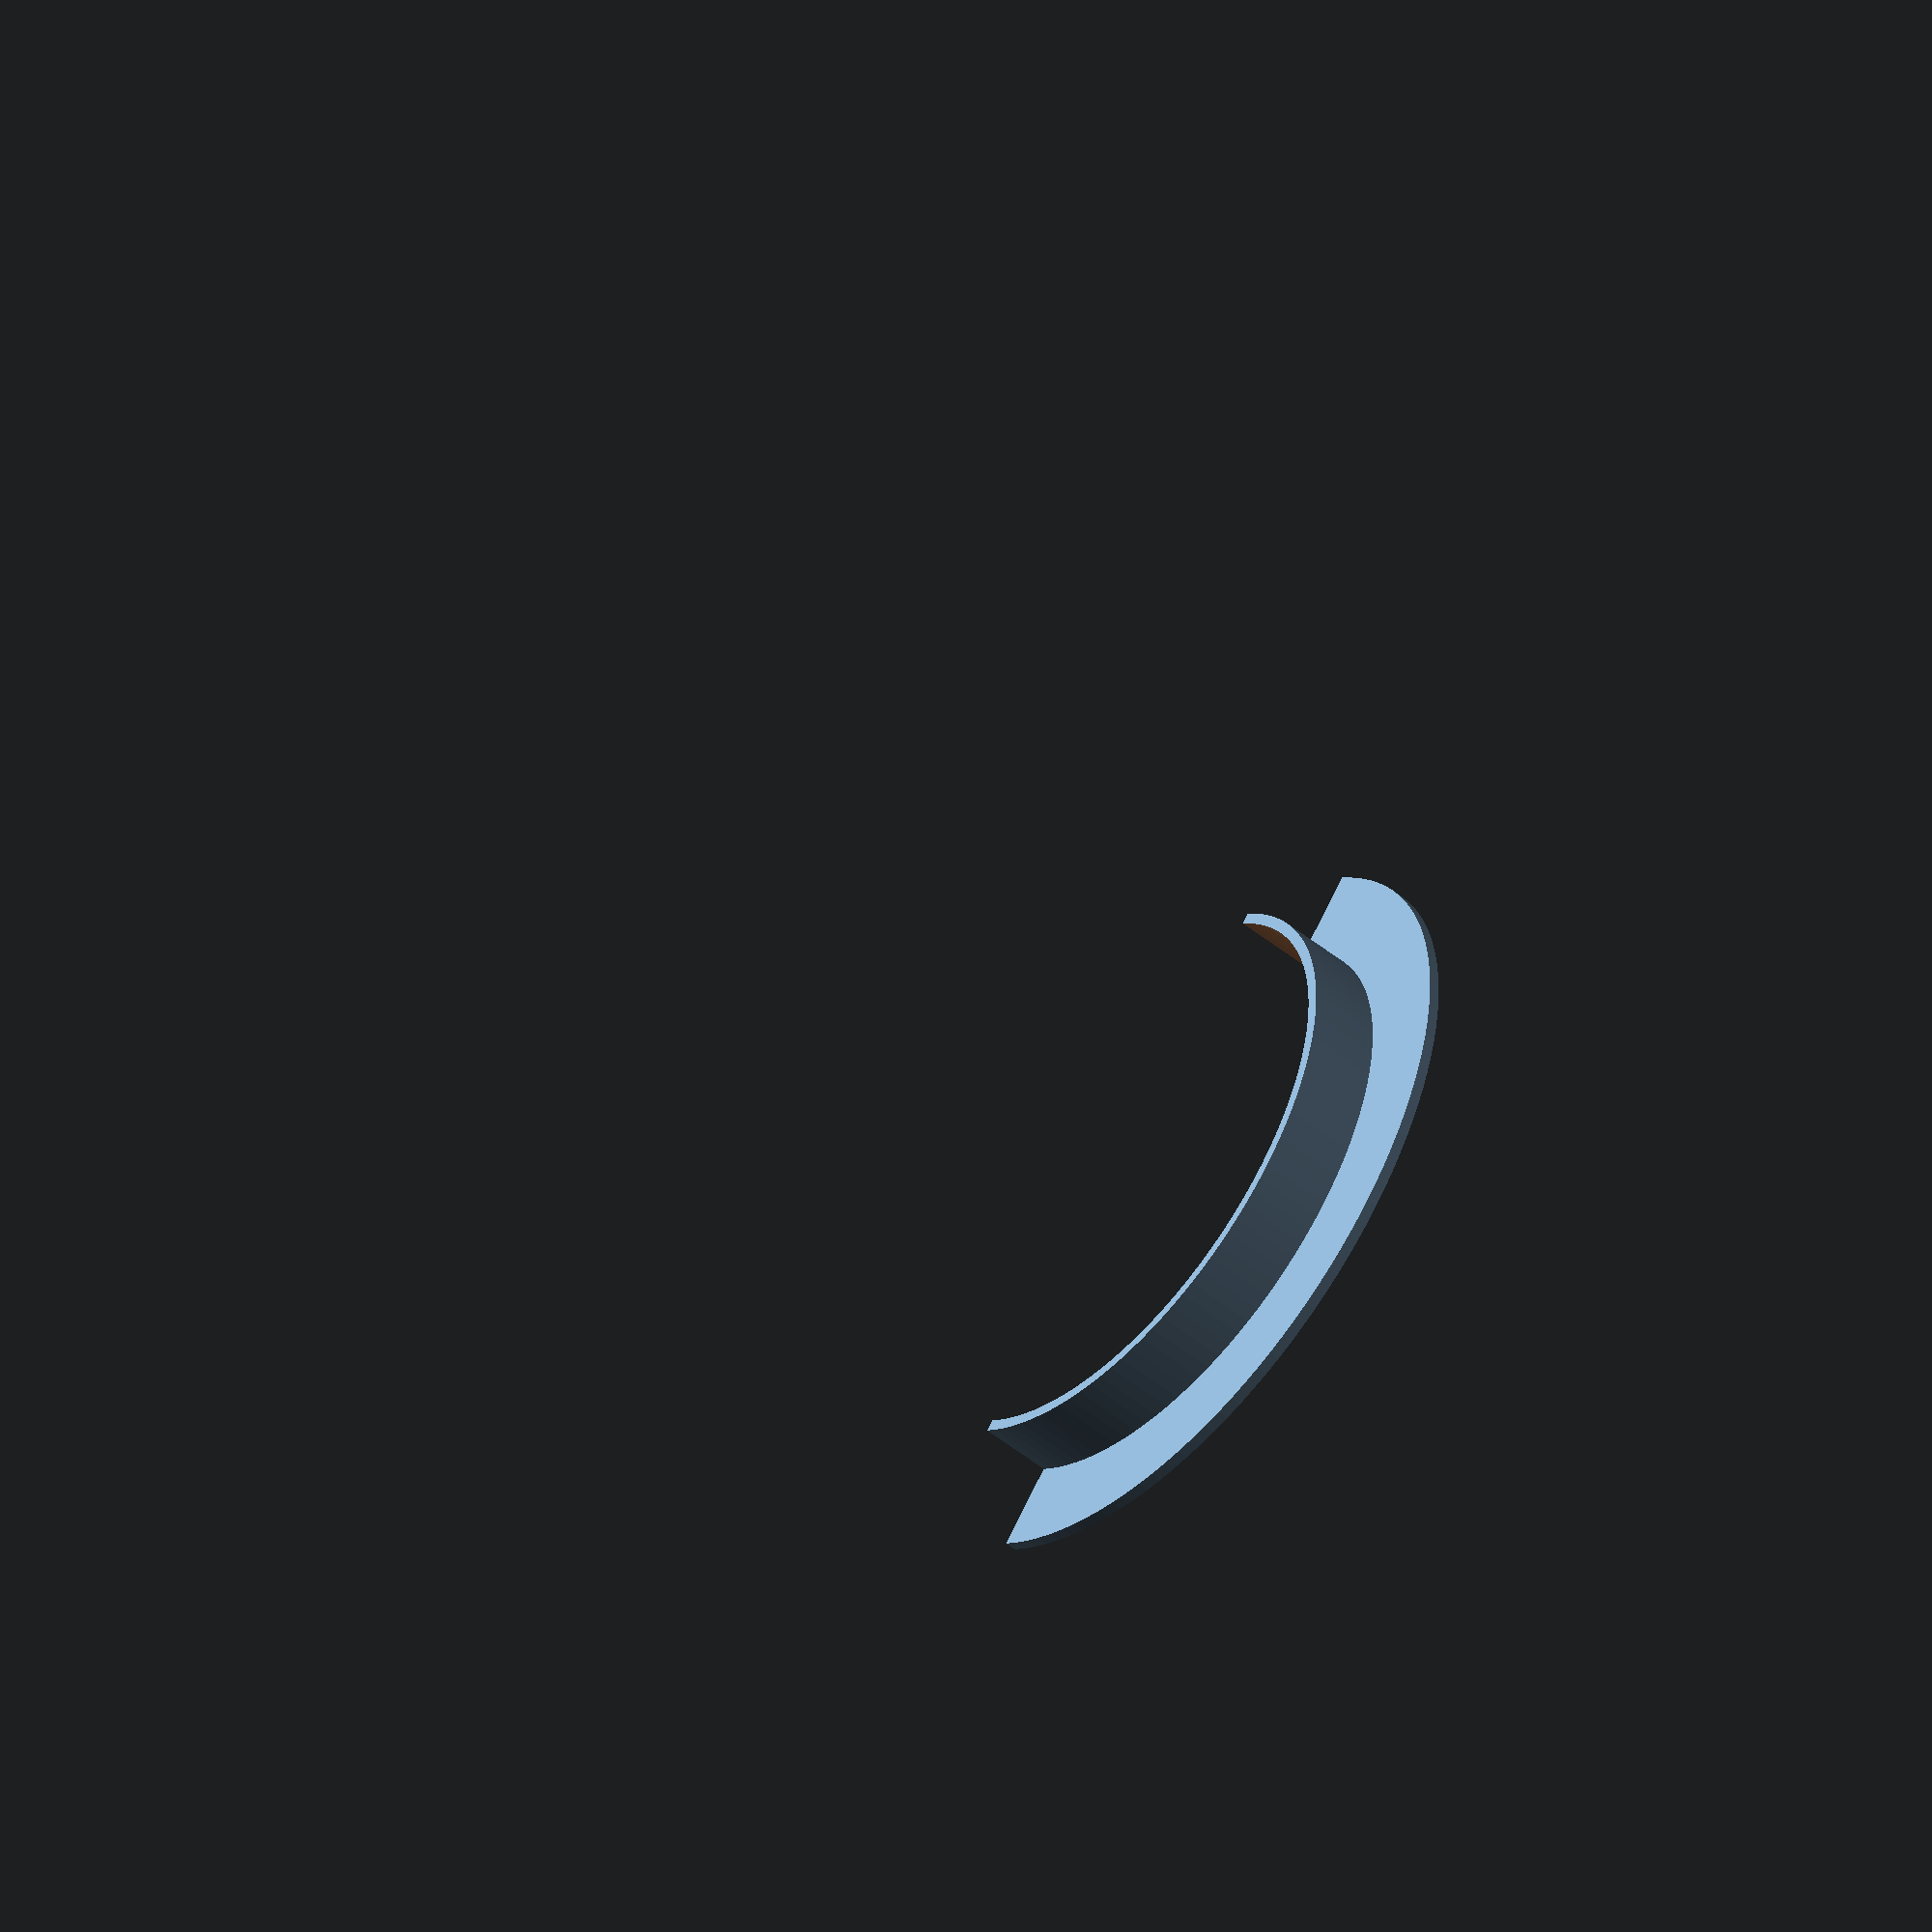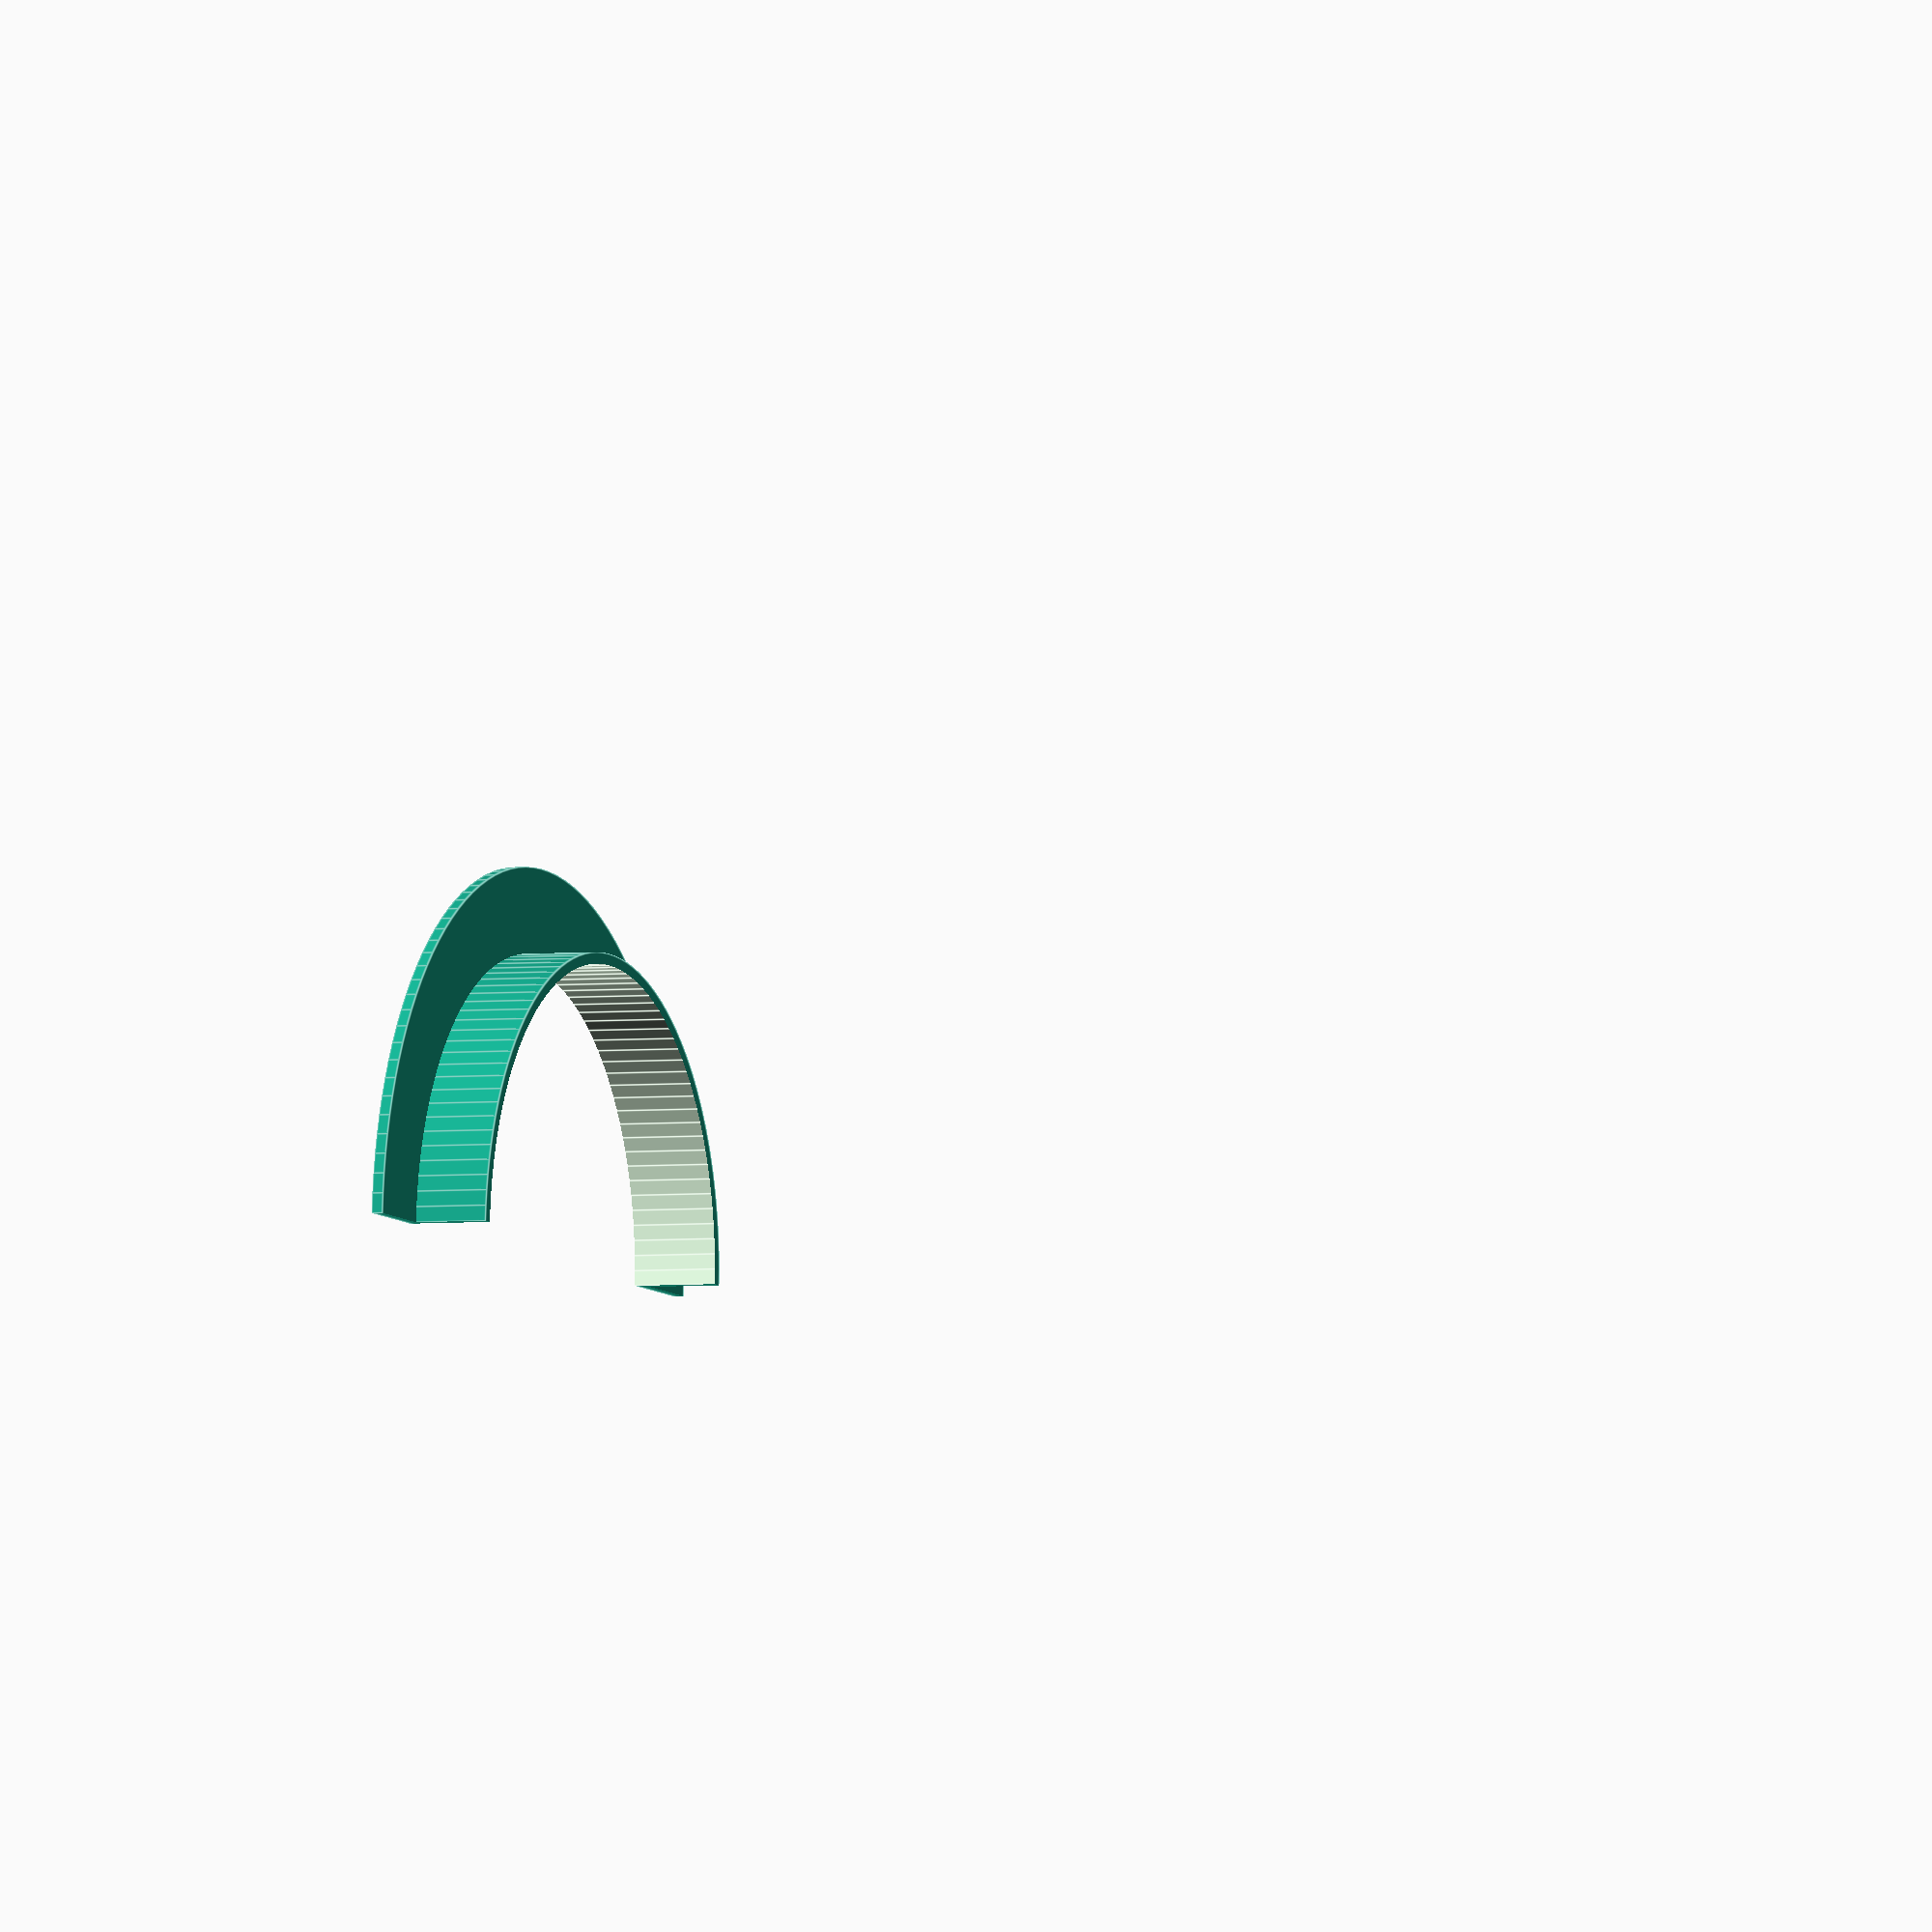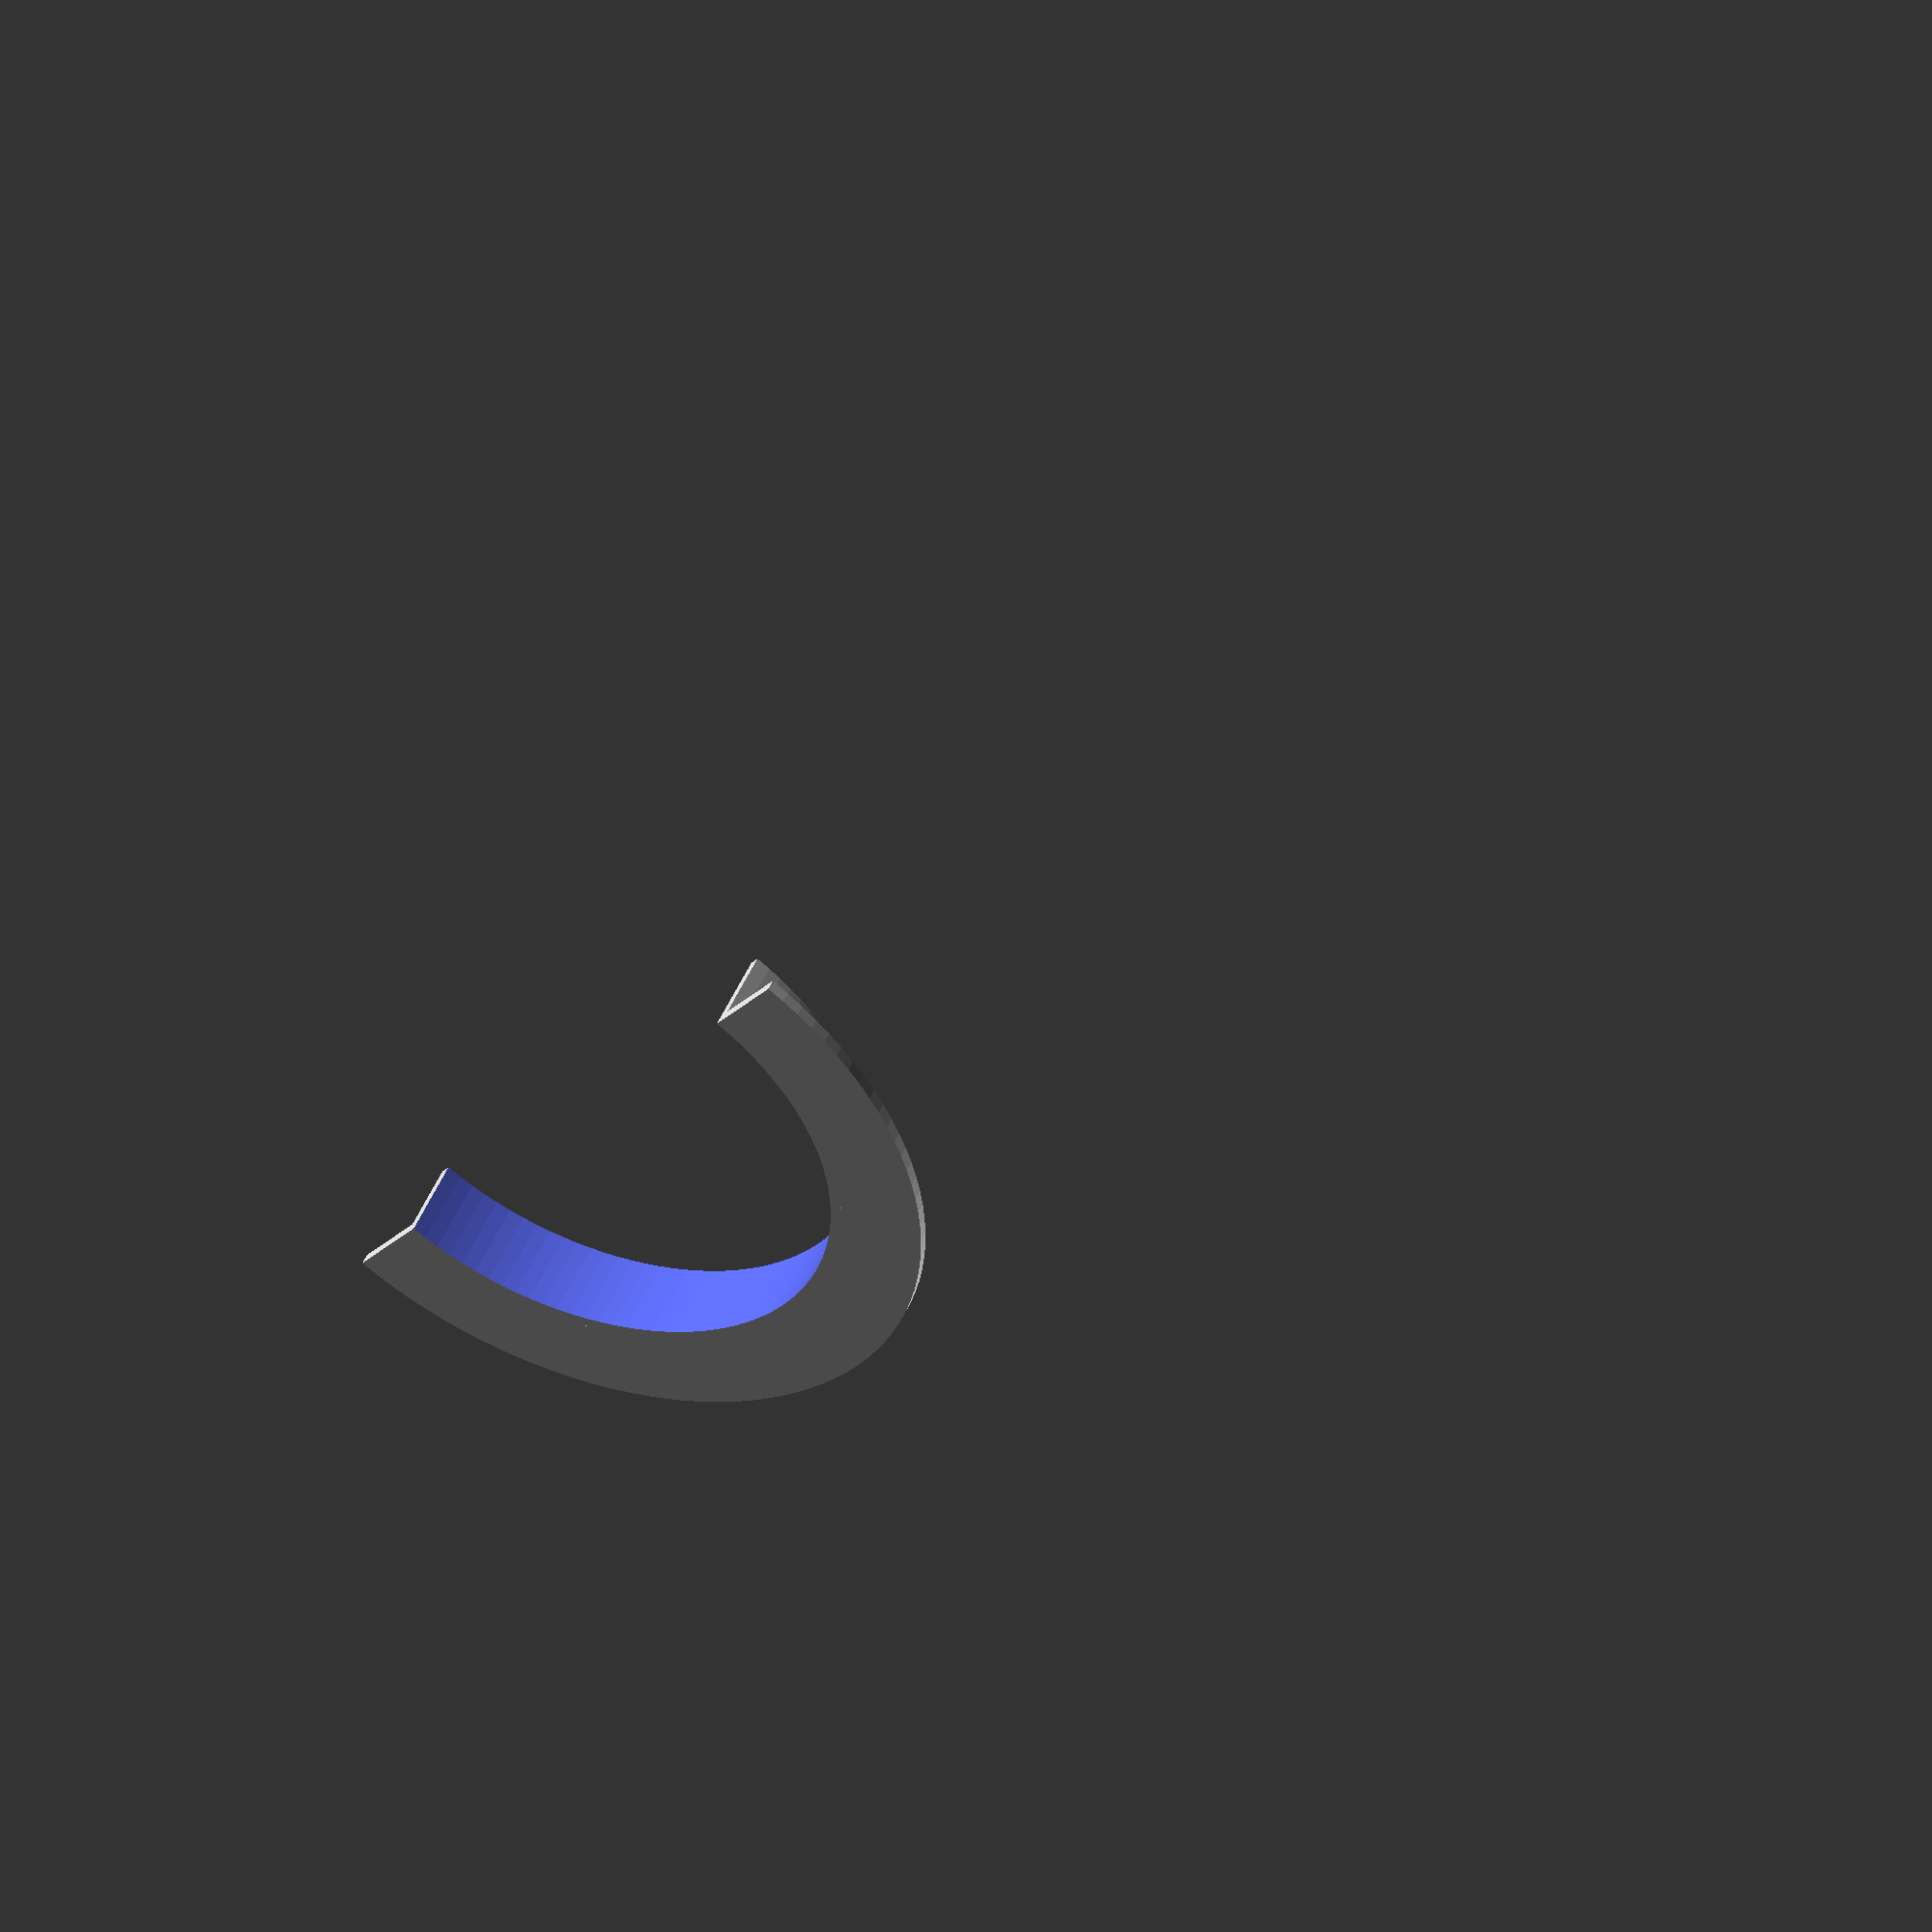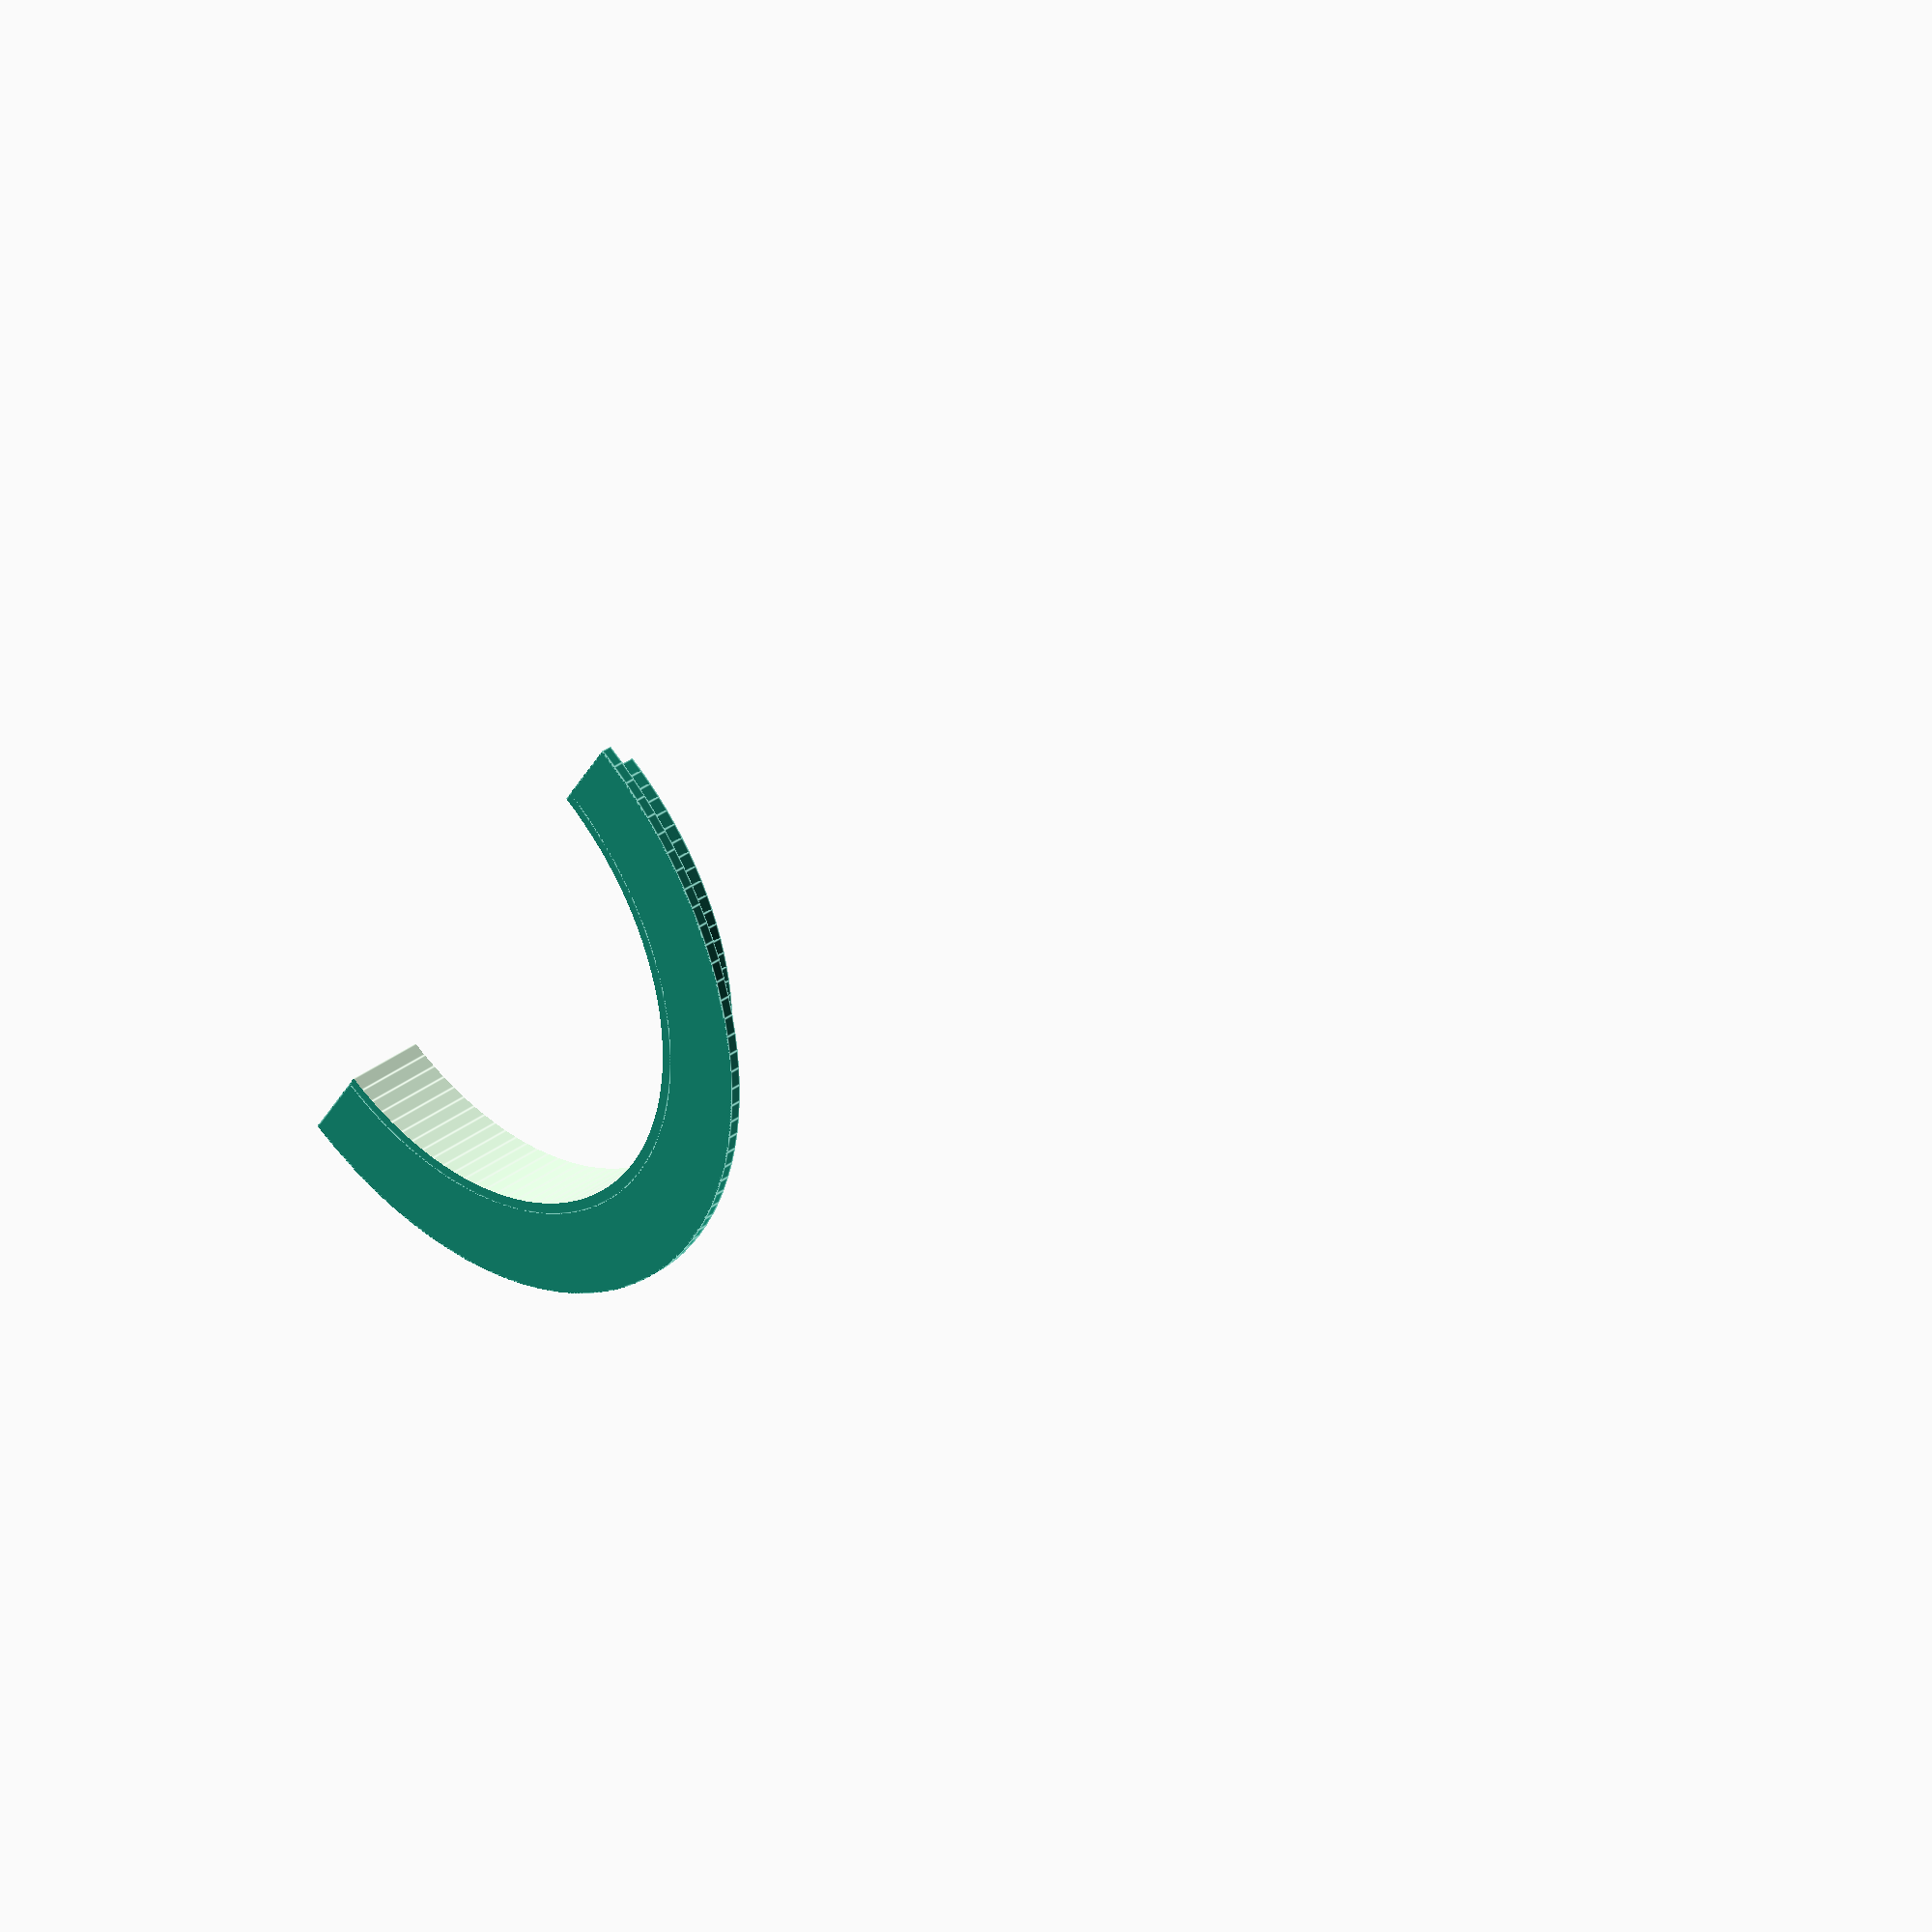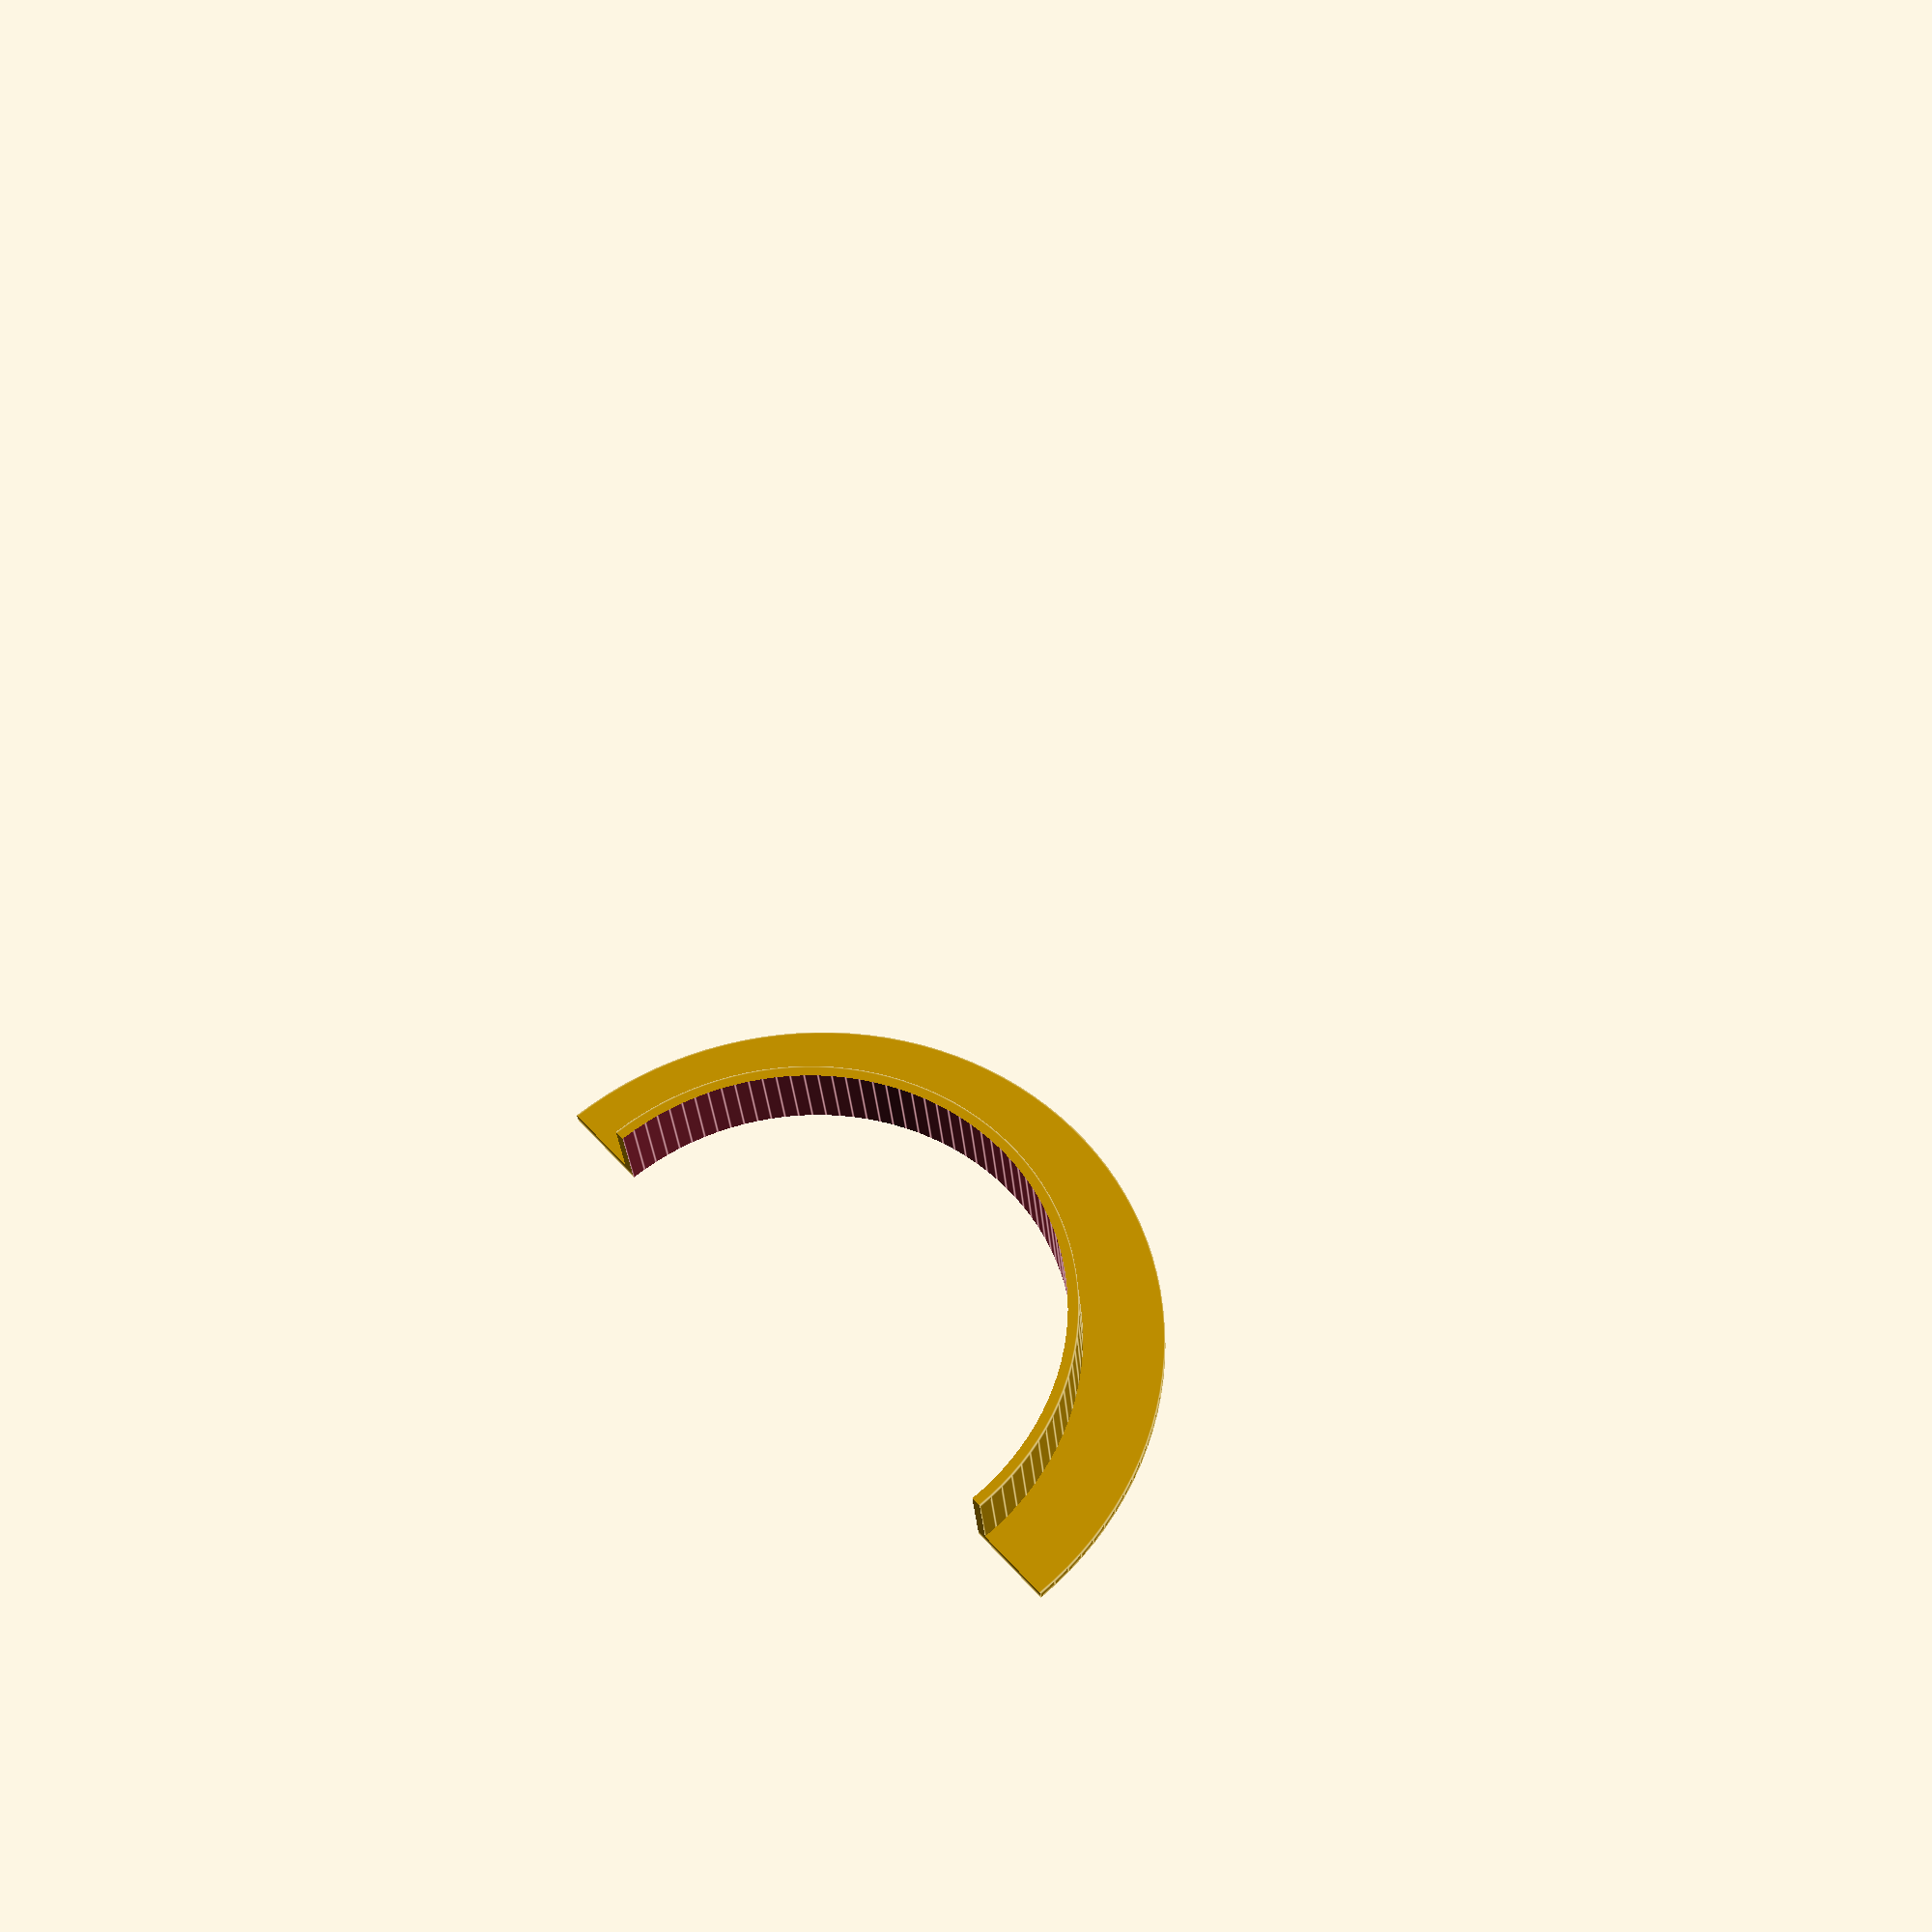
<openscad>
// general size flange 
// July 5, 2013
// R Lazure

Inside_Diameter=100;//[10:200]
Flange_Lip=15;//[5,10,15,20,25,30]
Edge_Height=15;//[5,10,15,20,25,30]
$fa=2+1;
thickness=1.95+.05;
OD= Inside_Diameter+2*Flange_Lip+2*thickness;
ODrad= OD/2;
IDrad= Inside_Diameter/2;
innerrad= IDrad+thickness;

intersection(){
	translate([-ODrad-15,-OD-30,0]) cube(OD+30,OD+30,OD+30);
 difference() {
   union(){
     cylinder(thickness, ODrad, ODrad);
    cylinder(Edge_Height, innerrad, innerrad);
          }
   translate([0,0,-10]) cylinder(Edge_Height+20,Inside_Diameter/2,Inside_Diameter/2);
             }
		}

 

</openscad>
<views>
elev=230.9 azim=131.0 roll=131.3 proj=o view=solid
elev=183.0 azim=3.4 roll=247.1 proj=o view=edges
elev=310.0 azim=55.2 roll=203.5 proj=o view=wireframe
elev=325.0 azim=58.4 roll=225.5 proj=o view=edges
elev=31.3 azim=229.3 roll=4.5 proj=p view=edges
</views>
